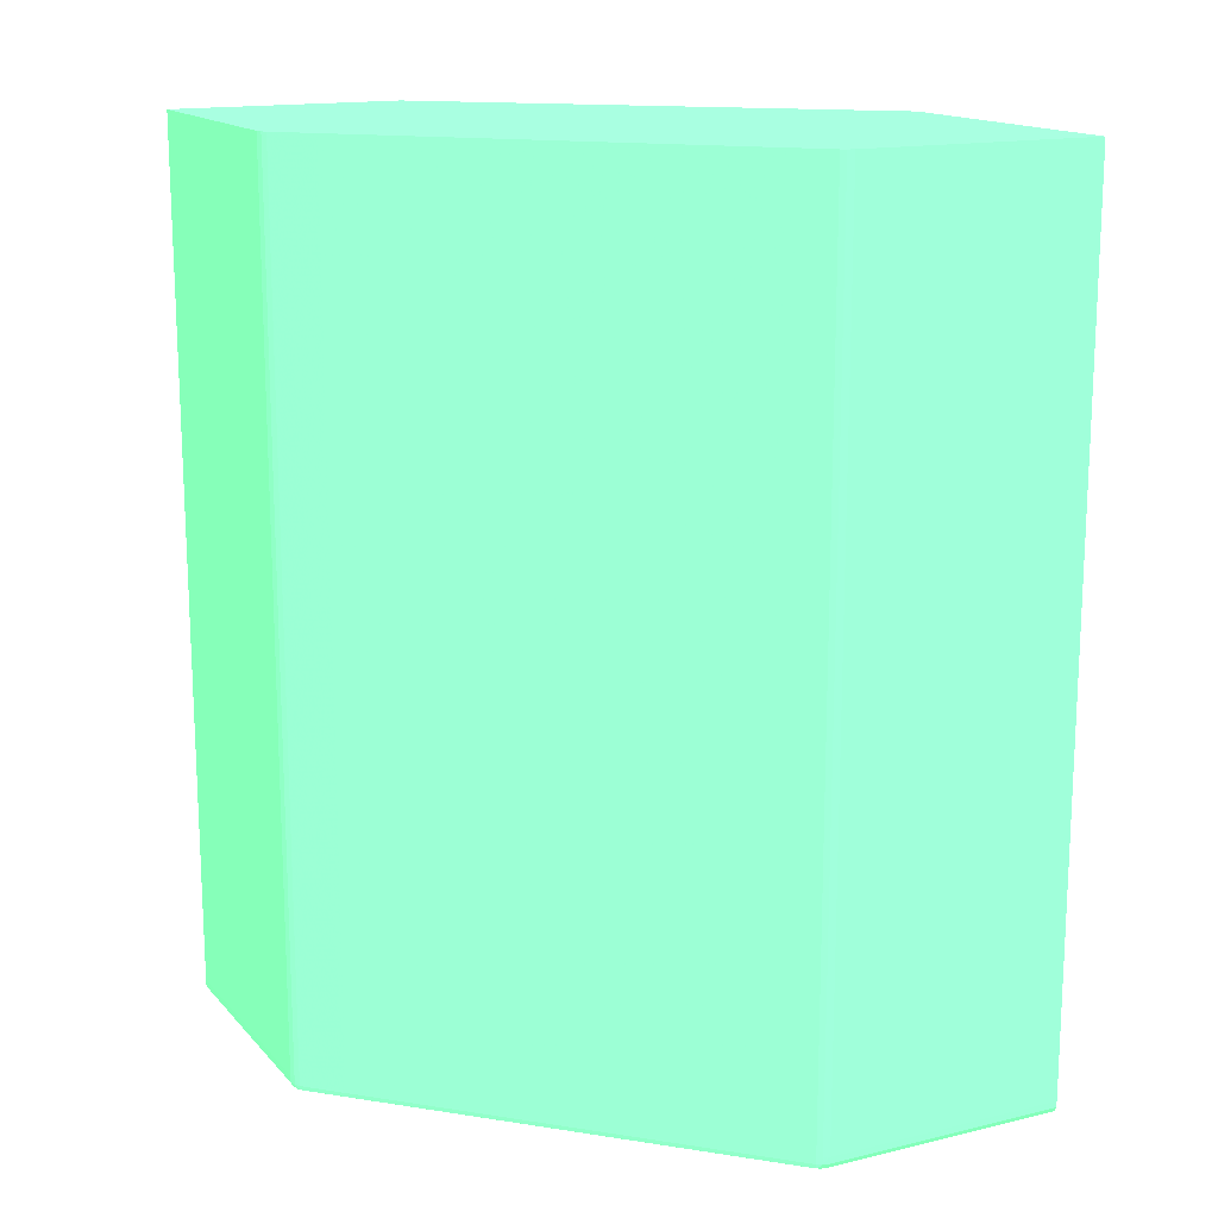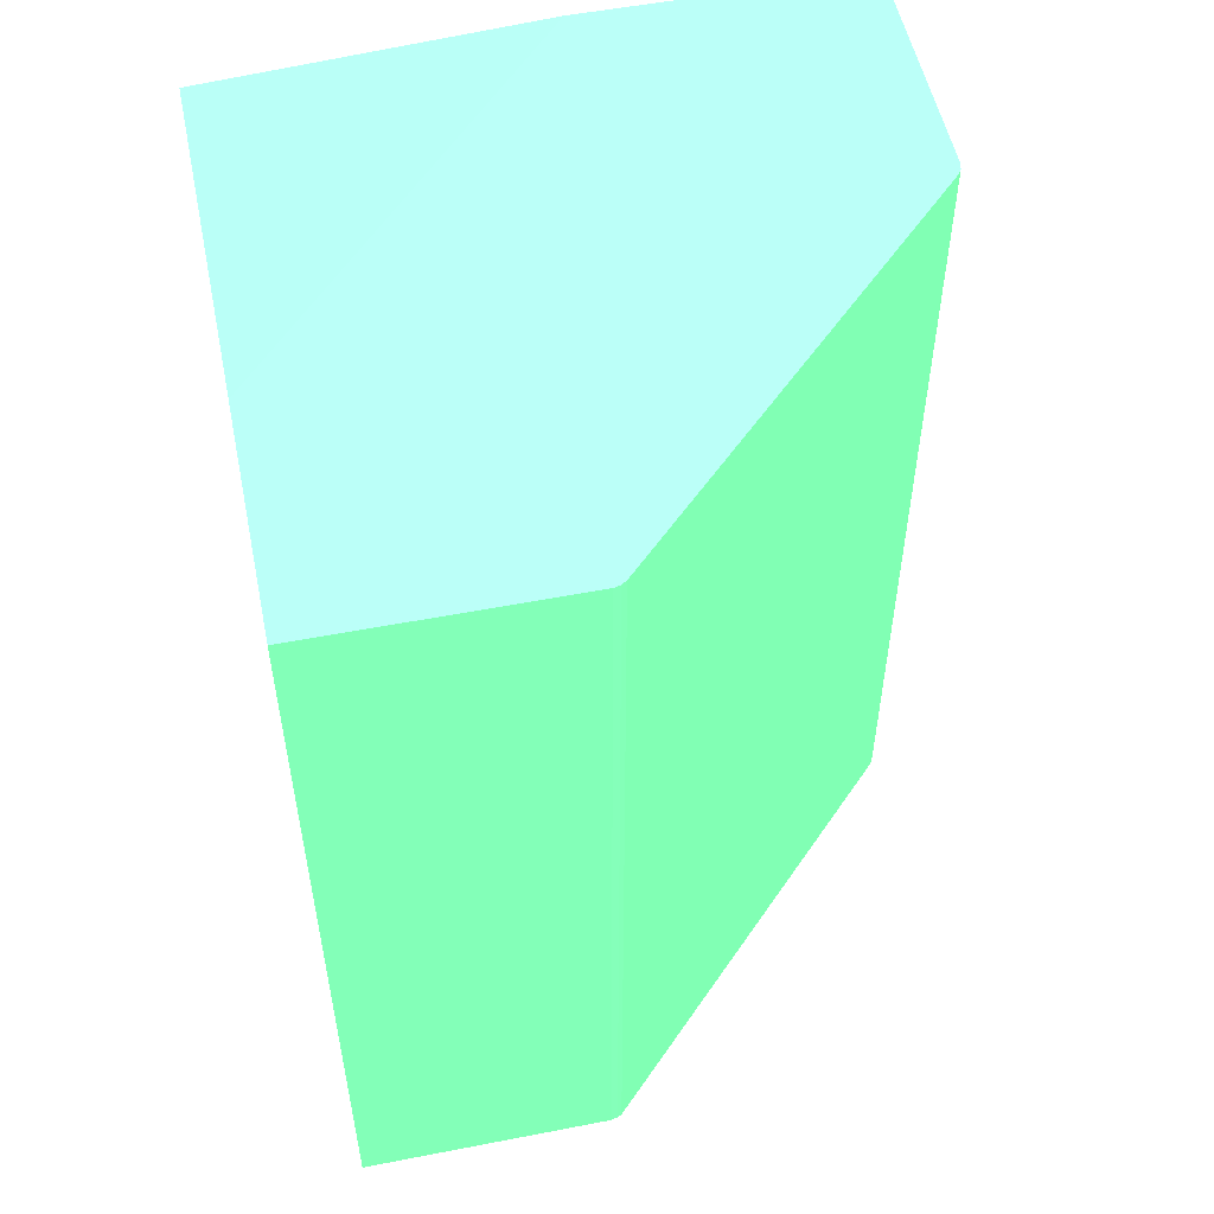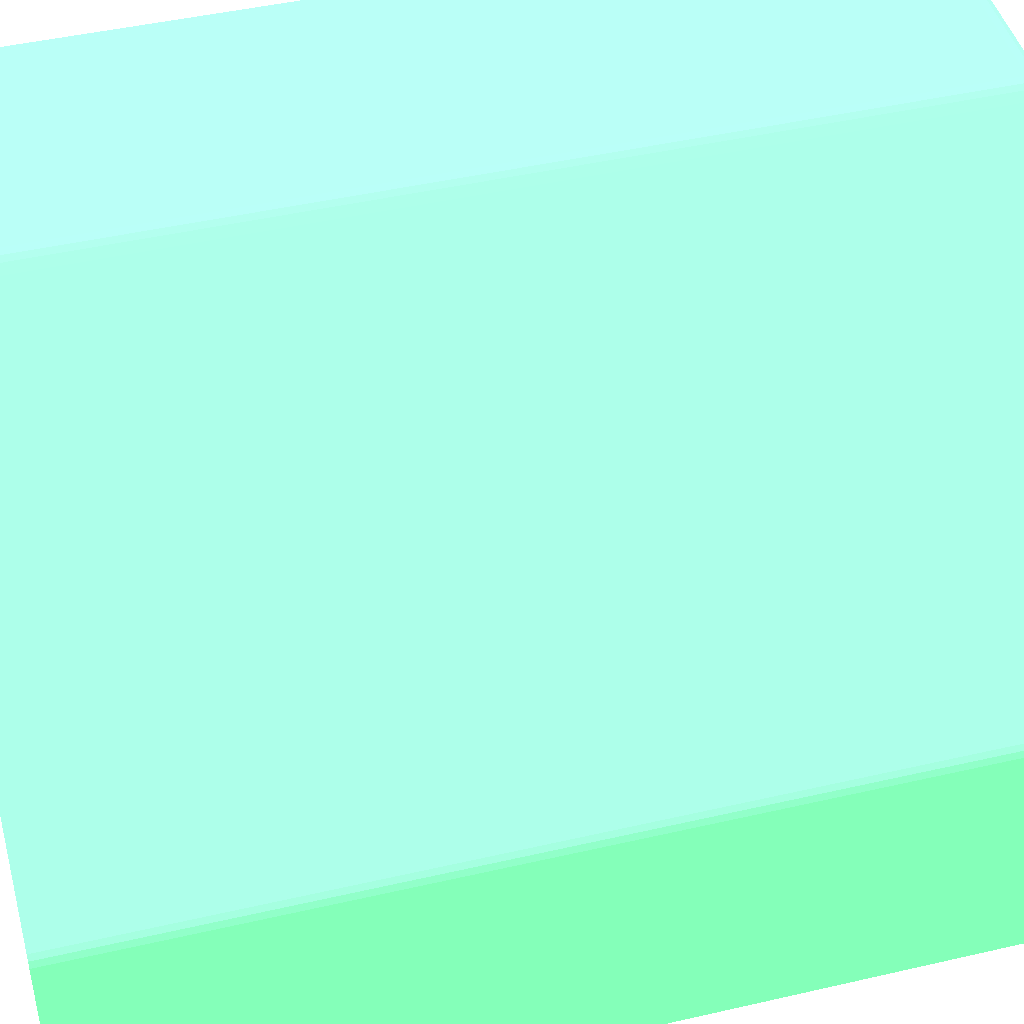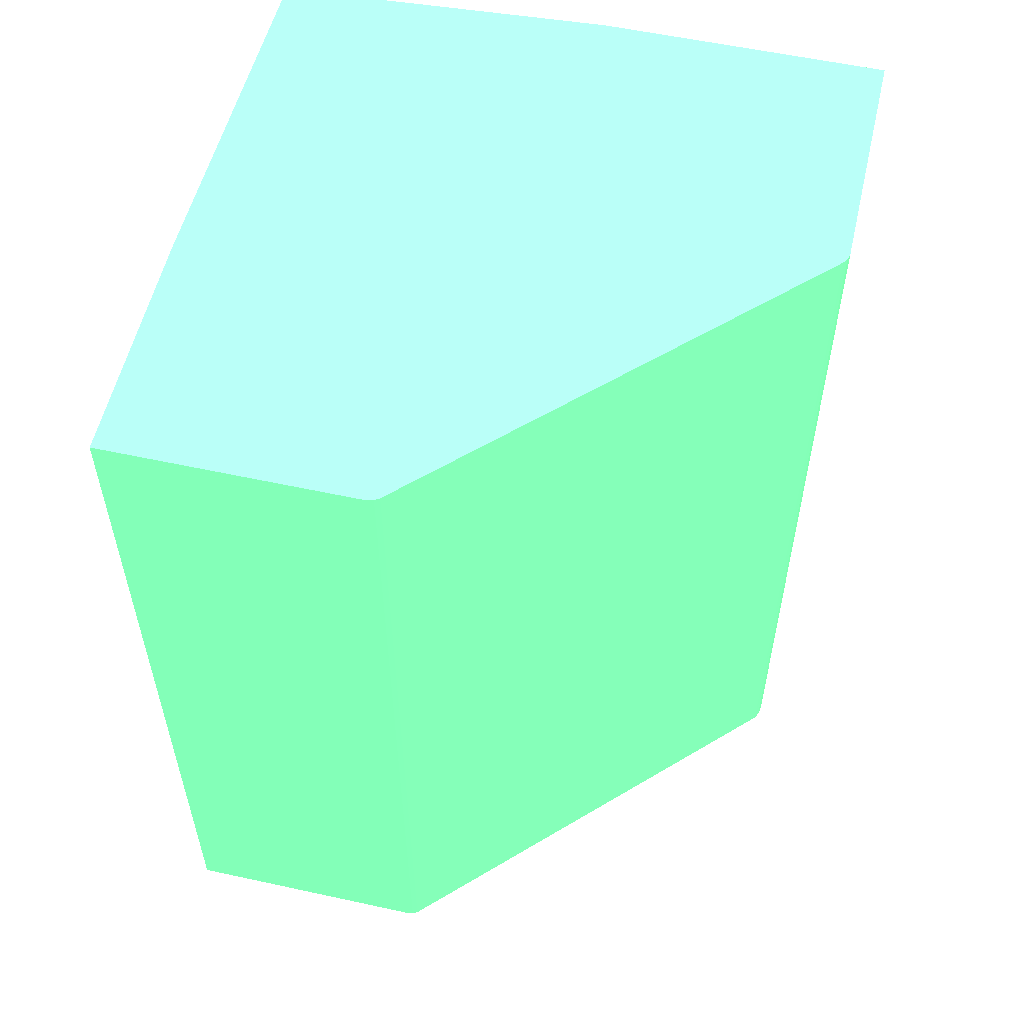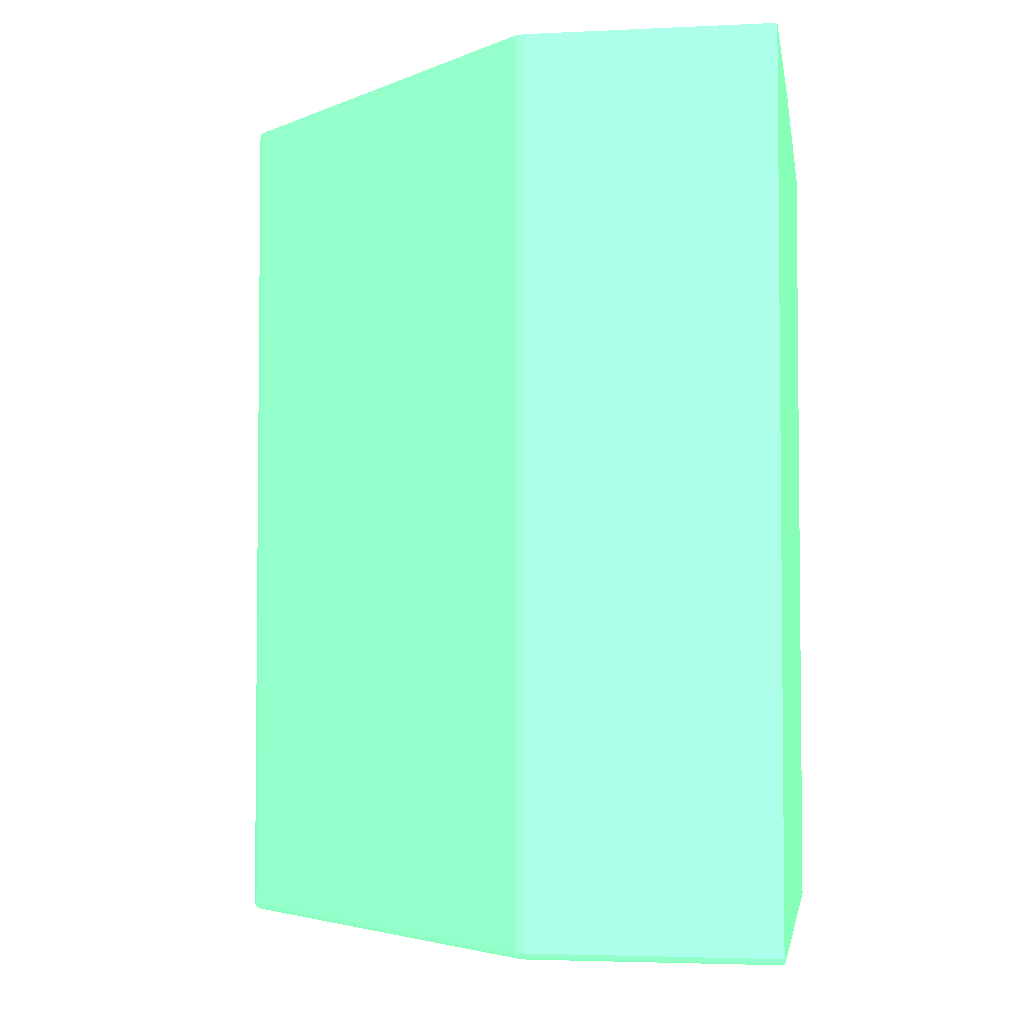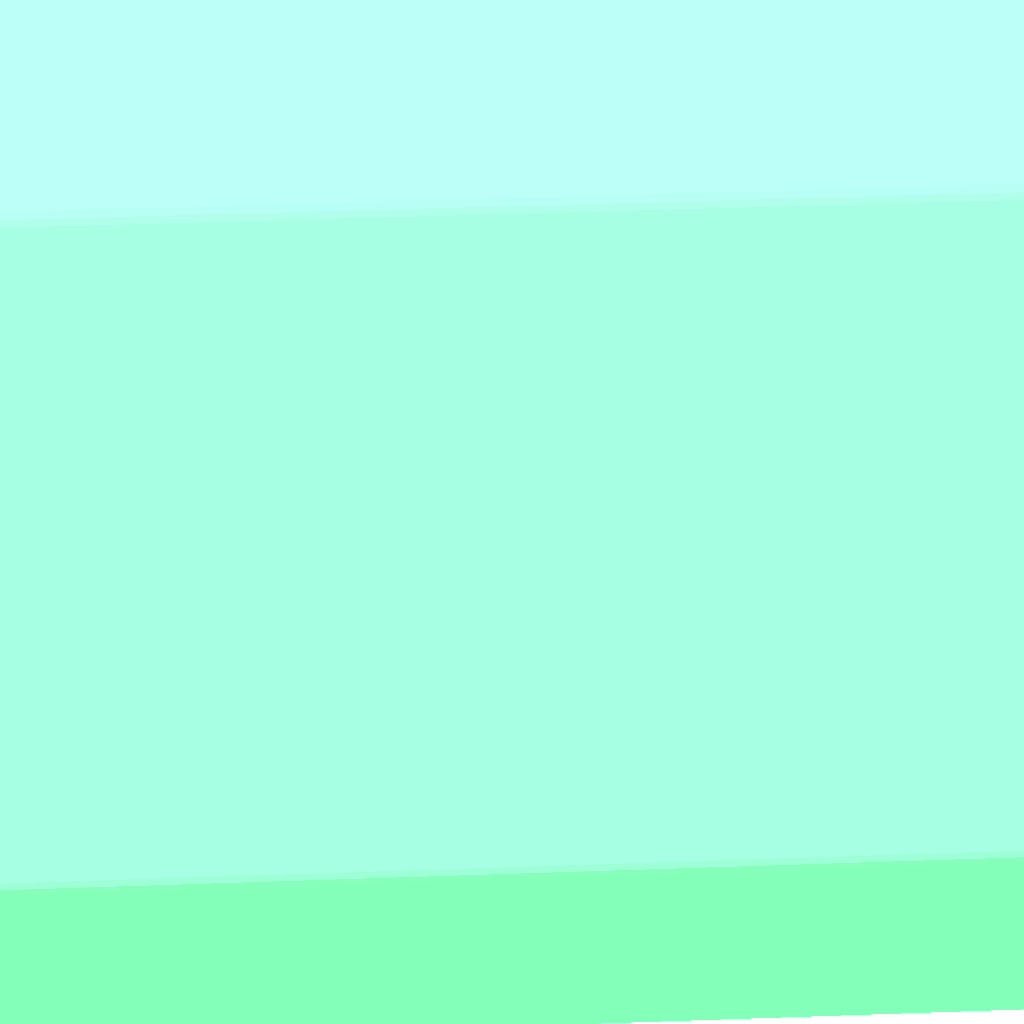
<metadata>
{"format":"obj","ext":"obj","renderer":"f3d","projection":"perspective","resolution":1024,"background":"white","views":[{"elev":15.5,"azim":-26.8,"up":"+Y"},{"elev":53.6,"azim":-101.7,"up":"+Y"},{"elev":45.1,"azim":-105.0,"up":"+Z"},{"elev":56.3,"azim":-77.1,"up":"+Y"},{"elev":-3.6,"azim":9.1,"up":"+Y"},{"elev":53.9,"azim":-92.1,"up":"+Z"}]}
</metadata>
<code>
v -0.0002883 0.0128 0.03532 0.3804 0.7882 0.5255
v -0.0002883 0.0128 0.01909 0.3804 0.7882 0.5255
v -0.01425 0.0128 0.03532 0.3804 0.7882 0.5255
v -0.0002883 -0.03743 0.03532 0.3804 0.7882 0.5255
v -0.02186 0.0128 -7.02e-05 0.3804 0.7882 0.5255
v -0.0002883 0.01161 -7.02e-05 0.3804 0.7882 0.5255
v -0.01463 0.0128 0.03522 0.3804 0.7882 0.5255
v -0.01425 -0.03743 0.03532 0.3804 0.7882 0.5255
v -0.0002883 -0.03781 0.03531 0.3804 0.7882 0.5255
v -0.03532 0.0128 -7.02e-05 0.3804 0.7882 0.5255
v -0.0002883 -0.03821 -7.02e-05 0.3804 0.7882 0.5255
v -0.01485 0.0128 0.03507 0.3804 0.7882 0.5255
v -0.01463 -0.03743 0.03522 0.3804 0.7882 0.5255
v -0.01463 -0.03781 0.03522 0.3804 0.7882 0.5255
v -0.01425 -0.03781 0.03531 0.3804 0.7882 0.5255
v -0.0002883 -0.0381 0.03513 0.3804 0.7882 0.5255
v -0.03532 0.0128 0.01425 0.3804 0.7882 0.5255
v -0.03532 -0.03743 -7.02e-05 0.3804 0.7882 0.5255
v -0.0002883 -0.03821 0.03477 0.3804 0.7882 0.5255
v -0.03477 -0.03821 -7.02e-05 0.3804 0.7882 0.5255
v -0.0149 0.0128 0.03504 0.3804 0.7882 0.5255
v -0.0149 -0.03781 0.03504 0.3804 0.7882 0.5255
v -0.01488 -0.03805 0.03501 0.3804 0.7882 0.5255
v -0.01463 -0.03809 0.03508 0.3804 0.7882 0.5255
v -0.01425 -0.0381 0.03513 0.3804 0.7882 0.5255
v -0.03522 0.0128 0.01463 0.3804 0.7882 0.5255
v -0.03532 -0.03743 0.01425 0.3804 0.7882 0.5255
v -0.03531 -0.03769 -7.02e-05 0.3804 0.7882 0.5255
v -0.01425 -0.03821 0.03477 0.3804 0.7882 0.5255
v -0.03477 -0.03821 0.01425 0.3804 0.7882 0.5255
v -0.03513 -0.0381 -7.02e-05 0.3804 0.7882 0.5255
v -0.01506 0.0128 0.03489 0.3804 0.7882 0.5255
v -0.01509 -0.03781 0.03485 0.3804 0.7882 0.5255
v -0.01754 -0.03805 0.03235 0.3804 0.7882 0.5255
v -0.01539 -0.0381 0.03438 0.3804 0.7882 0.5255
v -0.01501 -0.0381 0.03476 0.3804 0.7882 0.5255
v -0.01529 -0.03781 0.03466 0.3804 0.7882 0.5255
v -0.01624 -0.03781 0.03371 0.3804 0.7882 0.5255
v -0.01463 -0.03819 0.03477 0.3804 0.7882 0.5255
v -0.03504 0.0128 0.0149 0.3804 0.7882 0.5255
v -0.03522 -0.03743 0.01463 0.3804 0.7882 0.5255
v -0.03531 -0.03781 0.01425 0.3804 0.7882 0.5255
v -0.03521 -0.03781 0.01463 0.3804 0.7882 0.5255
v -0.03531 -0.03781 -7.02e-05 0.3804 0.7882 0.5255
v -0.01539 -0.03821 0.03363 0.3804 0.7882 0.5255
v -0.03325 -0.03821 0.01577 0.3804 0.7882 0.5255
v -0.03363 -0.03819 0.01577 0.3804 0.7882 0.5255
v -0.03401 -0.03819 0.01539 0.3804 0.7882 0.5255
v -0.03477 -0.03819 0.01463 0.3804 0.7882 0.5255
v -0.03513 -0.0381 0.01425 0.3804 0.7882 0.5255
v -0.03519 -0.03801 -7.02e-05 0.3804 0.7882 0.5255
v -0.01529 0.0128 0.03466 0.3804 0.7882 0.5255
v -0.03311 -0.03805 0.01678 0.3804 0.7882 0.5255
v -0.01757 -0.03781 0.03238 0.3804 0.7882 0.5255
v -0.03476 -0.0381 0.01501 0.3804 0.7882 0.5255
v -0.01577 -0.03819 0.03363 0.3804 0.7882 0.5255
v -0.0162 0.0128 0.03375 0.3804 0.7882 0.5255
v -0.03501 0.0128 0.01494 0.3804 0.7882 0.5255
v -0.03504 -0.03781 0.0149 0.3804 0.7882 0.5255
v -0.03509 -0.03809 0.01463 0.3804 0.7882 0.5255
v -0.03501 -0.03805 0.01488 0.3804 0.7882 0.5255
v -0.01767 -0.03821 0.03135 0.3804 0.7882 0.5255
v -0.03425 -0.03805 0.01564 0.3804 0.7882 0.5255
v -0.03314 -0.03781 0.01681 0.3804 0.7882 0.5255
v -0.03314 0.0128 0.01681 0.3804 0.7882 0.5255
v -0.03463 0.0128 0.01532 0.3804 0.7882 0.5255
v -0.03466 -0.03781 0.01528 0.3804 0.7882 0.5255
f 1 2 5
f 1 5 10
f 1 10 17
f 1 17 26
f 1 26 40
f 1 40 58
f 1 58 66
f 1 66 65
f 1 65 57
f 1 57 52
f 1 52 32
f 1 32 21
f 1 21 12
f 1 12 7
f 1 7 3
f 1 3 8
f 1 8 4
f 1 4 9
f 1 9 16
f 1 16 19
f 1 19 11
f 1 11 6
f 1 6 2
f 2 6 5
f 3 7 13
f 3 13 8
f 4 8 15
f 4 15 9
f 5 6 11
f 5 11 20
f 5 20 31
f 5 31 51
f 5 51 44
f 5 44 28
f 5 28 18
f 5 18 10
f 7 12 13
f 8 13 14
f 8 14 15
f 9 15 25
f 9 25 16
f 10 18 27
f 10 27 17
f 11 19 29
f 11 29 45
f 11 45 62
f 11 62 46
f 11 46 30
f 11 30 20
f 12 21 22
f 12 22 13
f 13 22 14
f 14 22 23
f 14 23 24
f 14 24 15
f 15 24 25
f 16 25 29
f 16 29 19
f 17 27 41
f 17 41 26
f 18 28 27
f 20 30 50
f 20 50 31
f 21 32 22
f 22 33 23
f 22 32 33
f 23 34 35
f 23 35 36
f 23 36 24
f 23 33 37
f 23 37 38
f 23 38 54
f 23 54 34
f 24 36 39
f 24 39 25
f 25 39 29
f 26 41 59
f 26 59 40
f 27 28 42
f 27 42 43
f 27 43 41
f 28 44 42
f 29 39 56
f 29 56 45
f 30 46 47
f 30 47 48
f 30 48 49
f 30 49 50
f 31 50 51
f 32 52 37
f 32 37 33
f 34 53 35
f 34 54 64
f 34 64 53
f 35 55 47
f 35 47 56
f 35 56 39
f 35 39 36
f 35 53 55
f 37 52 57
f 37 57 38
f 38 57 54
f 40 59 58
f 41 43 59
f 42 44 51
f 42 51 50
f 42 50 60
f 42 60 43
f 43 60 61
f 43 61 59
f 45 56 62
f 46 62 47
f 47 62 56
f 47 55 48
f 48 55 49
f 49 55 60
f 49 60 50
f 53 63 55
f 53 64 63
f 54 57 64
f 55 63 61
f 55 61 60
f 57 65 64
f 58 59 67
f 58 67 66
f 59 61 63
f 59 63 67
f 63 64 67
f 64 65 66
f 64 66 67

</code>
